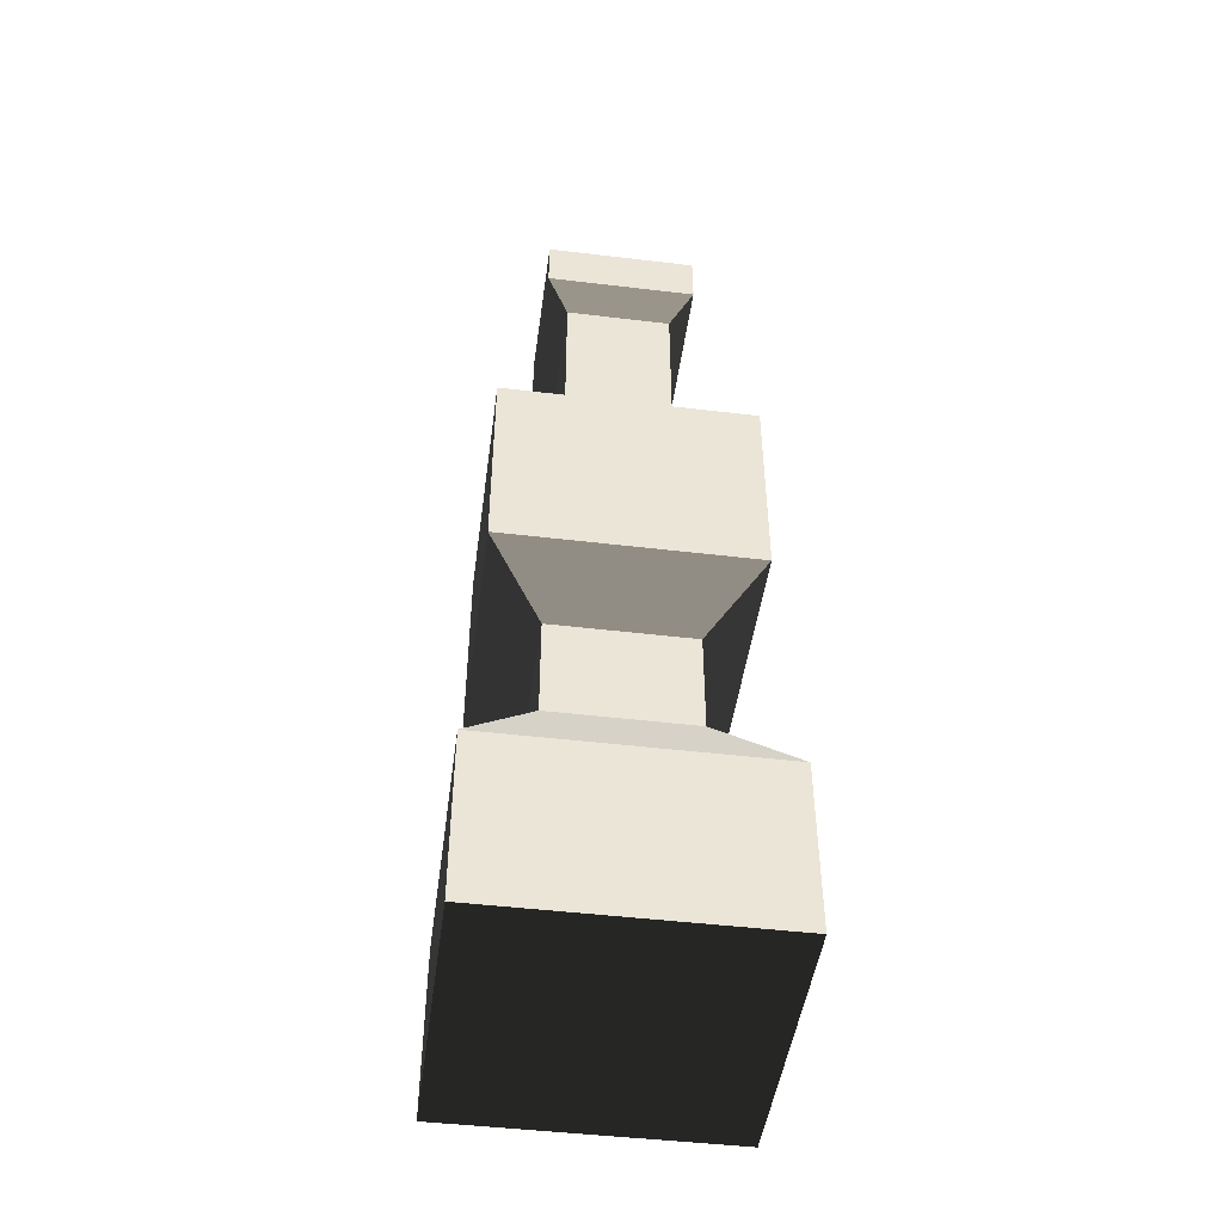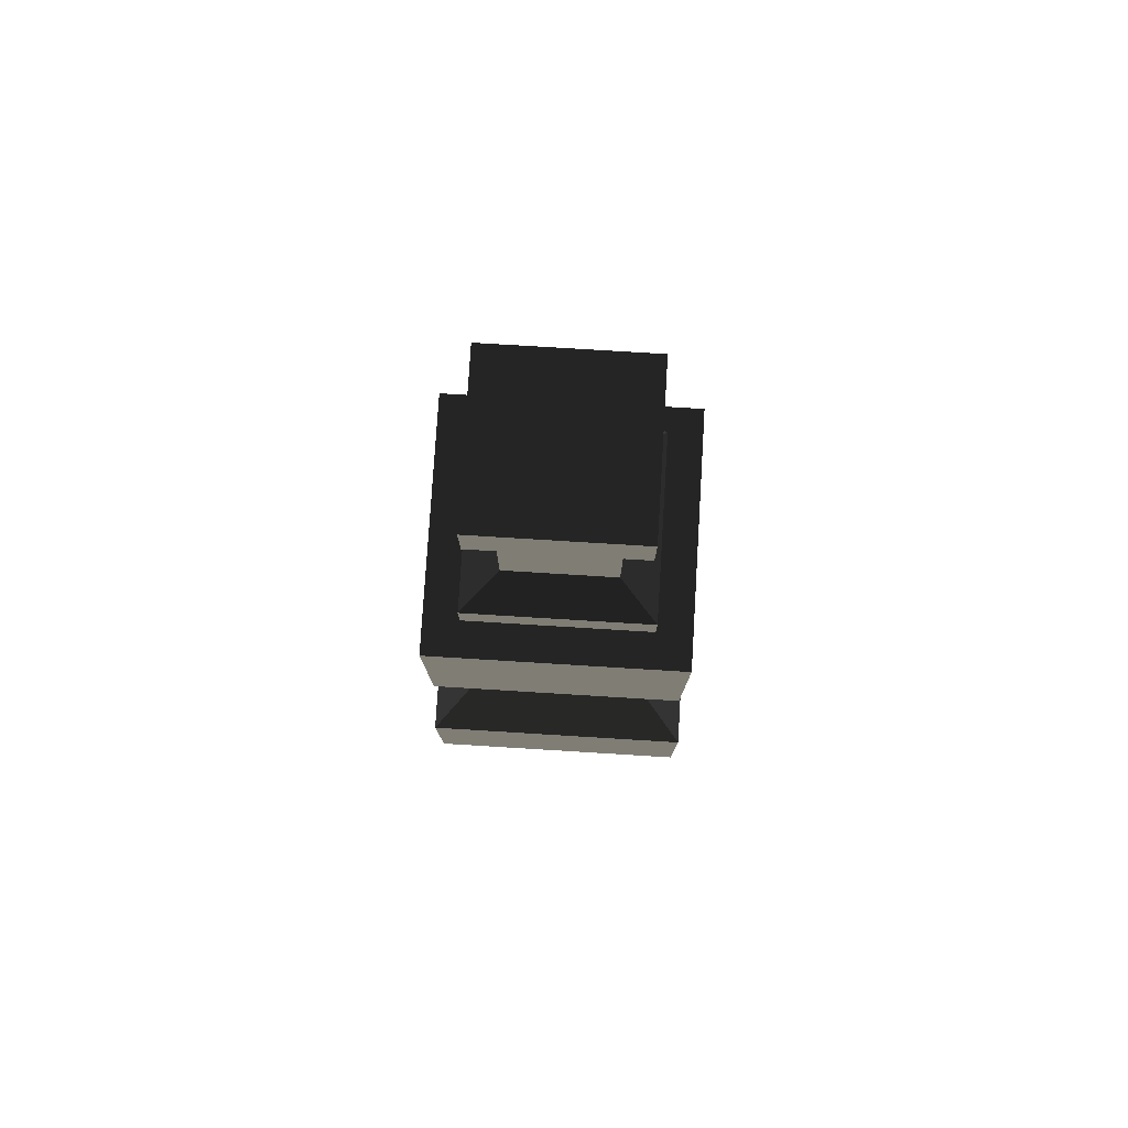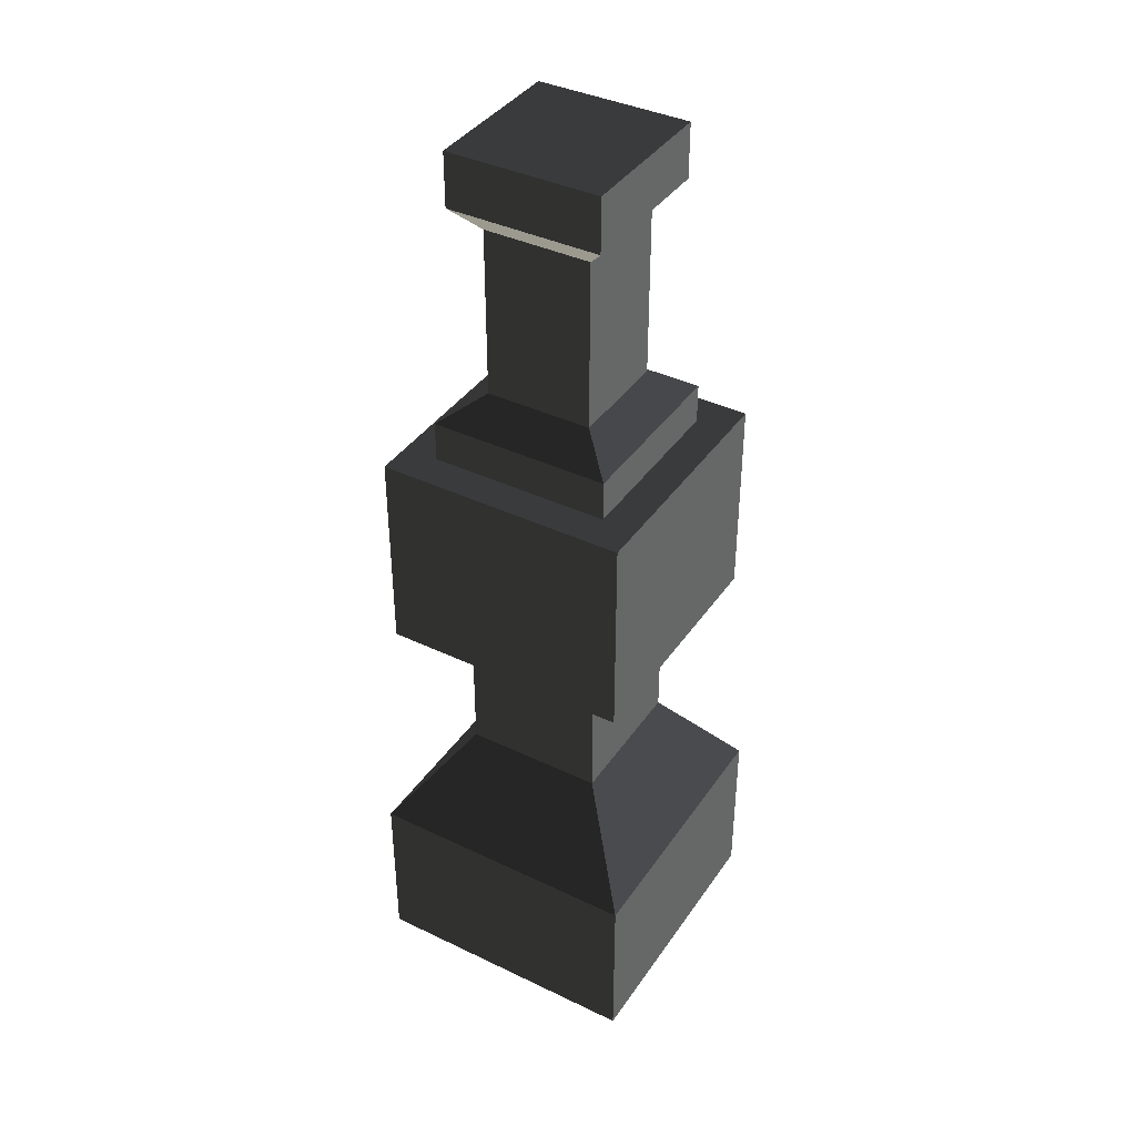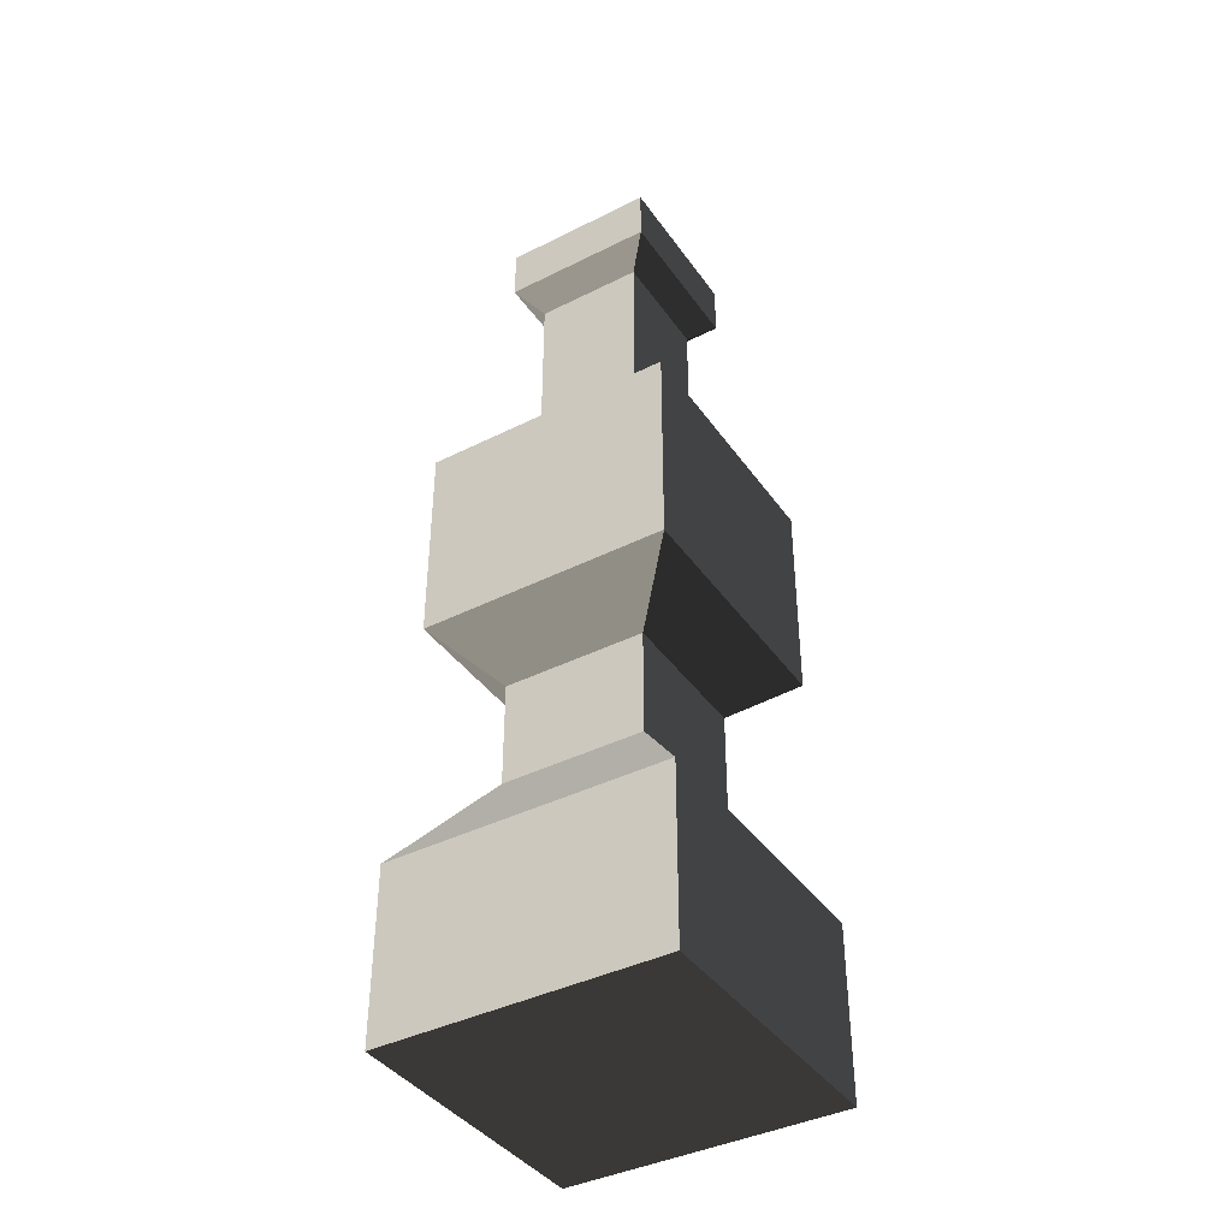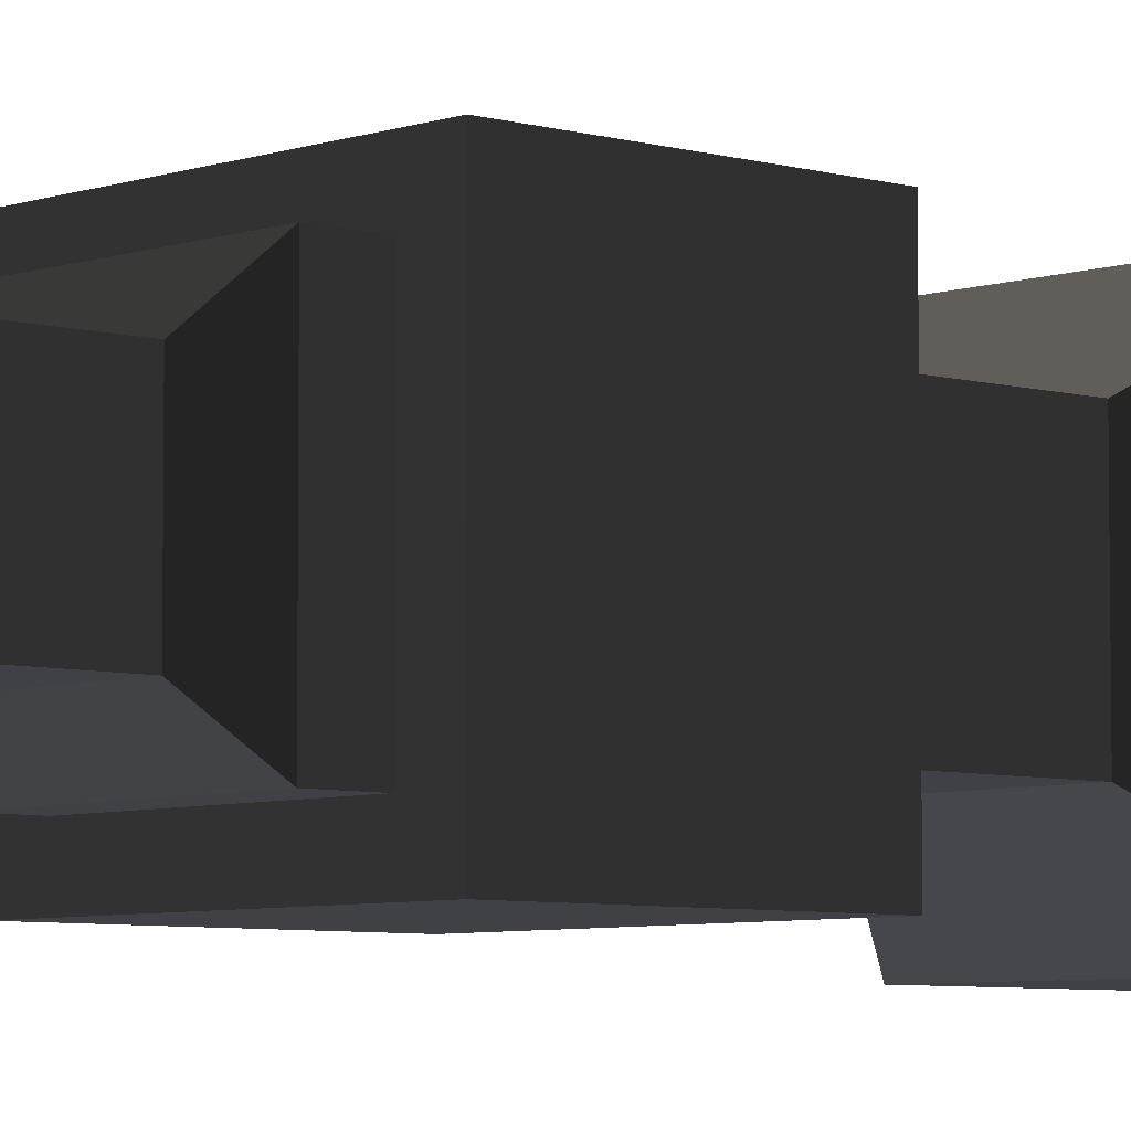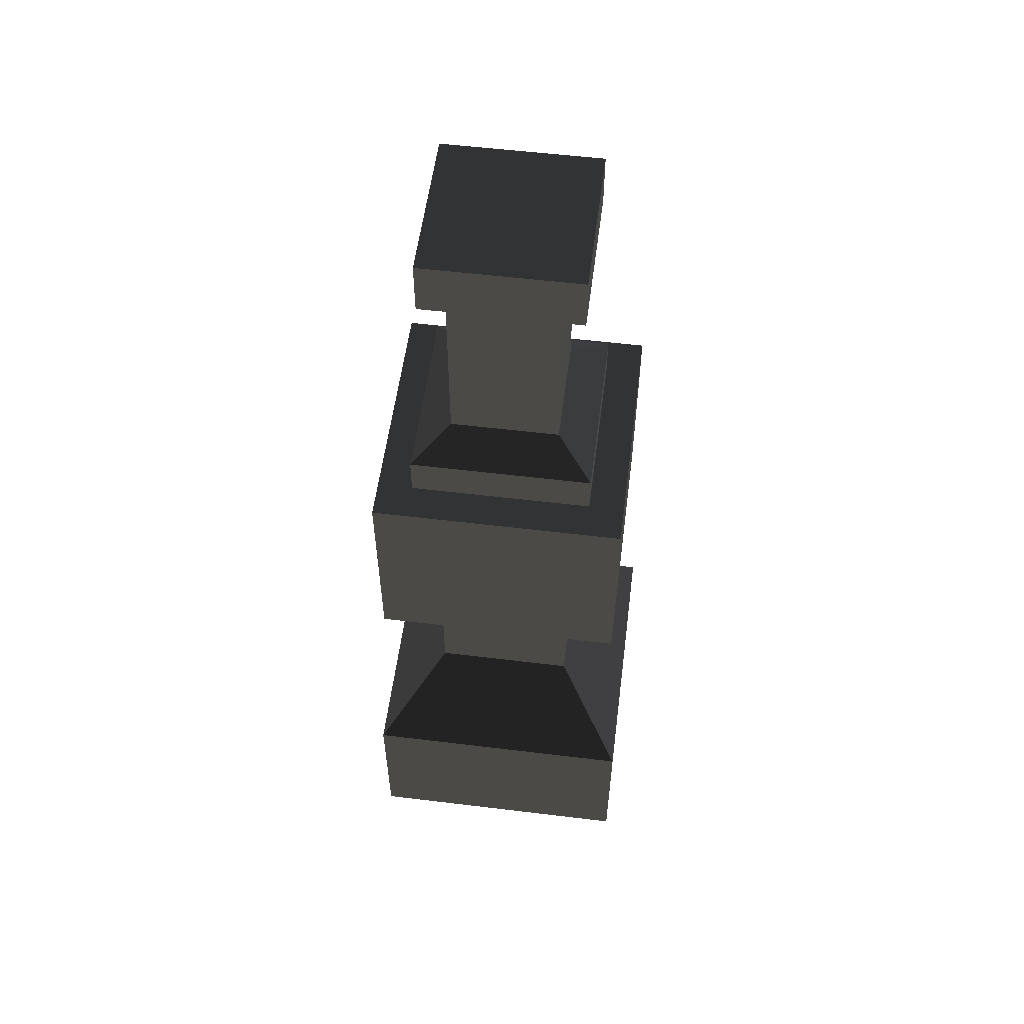
<metadata>
{"format":"obj","ext":"obj","renderer":"f3d","projection":"perspective","resolution":1024,"background":"white","views":[{"elev":-47.1,"azim":-7.7,"up":"+Y"},{"elev":78.7,"azim":-86.5,"up":"+Y"},{"elev":39.3,"azim":120.8,"up":"+Y"},{"elev":-40.2,"azim":31.7,"up":"+Y"},{"elev":-5.7,"azim":-132.6,"up":"+Z"},{"elev":55.7,"azim":-82.7,"up":"+Y"}]}
</metadata>
<code>
v -0.618 0.0003197 0.618
v -0.618 0.7587 0.6176
v 0.618 0.7587 0.6176
v 0.618 0.0003197 0.618
v -0.3402 4.205 0.338
v -0.3402 4.204 -0.3424
v 0.3402 4.204 -0.3424
v 0.3402 4.205 0.338
v -0.618 0.7581 -0.6184
v -0.618 -0.0003197 -0.618
v 0.618 -0.0003197 -0.618
v 0.618 0.7581 -0.6184
v -0.618 -0.0003197 -0.618
v -0.618 0.0003197 0.618
v 0.618 0.0003197 0.618
v 0.618 -0.0003197 -0.618
v 0.618 0.0003197 0.618
v 0.618 0.7587 0.6176
v 0.618 0.7581 -0.6184
v 0.618 -0.0003197 -0.618
v -0.618 -0.0003197 -0.618
v -0.618 0.7581 -0.6184
v -0.618 0.7587 0.6176
v -0.618 0.0003197 0.618
v -0.3139 1.185 0.3132
v -0.3139 1.654 0.313
v 0.3139 1.654 0.313
v 0.3139 1.185 0.3132
v -0.3139 1.185 -0.3145
v -0.3139 1.654 -0.3147
v -0.3139 1.654 0.313
v -0.3139 1.185 0.3132
v -0.3139 1.654 -0.3147
v -0.3139 1.185 -0.3145
v 0.3139 1.185 -0.3145
v 0.3139 1.654 -0.3147
v 0.3139 1.185 0.3132
v 0.3139 1.654 0.313
v 0.3139 1.654 -0.3147
v 0.3139 1.185 -0.3145
v -0.5547 2.801 0.5533
v -0.3998 2.801 0.3983
v 0.3998 2.801 0.3983
v 0.5547 2.801 0.5533
v -0.5547 2.801 -0.5562
v -0.3998 2.801 -0.4012
v 0.5547 2.801 -0.5562
v 0.3998 2.801 -0.4012
v -0.3998 2.801 0.3983
v -0.3998 2.98 0.3982
v 0.3998 2.98 0.3982
v 0.3998 2.801 0.3983
v -0.3998 2.801 -0.4012
v -0.3998 2.98 -0.4013
v -0.3998 2.98 0.3982
v -0.3998 2.801 0.3983
v -0.3998 2.98 -0.4013
v -0.3998 2.801 -0.4012
v 0.3998 2.801 -0.4012
v 0.3998 2.98 -0.4013
v 0.3998 2.801 0.3983
v 0.3998 2.98 0.3982
v 0.3998 2.98 -0.4013
v 0.3998 2.801 -0.4012
v -0.2386 3.093 0.237
v -0.2386 3.853 0.2366
v 0.2386 3.853 0.2366
v 0.2386 3.093 0.237
v -0.2386 3.093 -0.2402
v -0.2386 3.852 -0.2406
v -0.2386 3.853 0.2366
v -0.2386 3.093 0.237
v -0.2386 3.852 -0.2406
v -0.2386 3.093 -0.2402
v 0.2386 3.093 -0.2402
v 0.2386 3.852 -0.2406
v 0.2386 3.093 0.237
v 0.2386 3.853 0.2366
v 0.2386 3.852 -0.2406
v 0.2386 3.093 -0.2402
v -0.3402 3.963 0.3382
v -0.3402 4.205 0.338
v 0.3402 4.205 0.338
v 0.3402 3.963 0.3382
v -0.3402 3.963 -0.3423
v -0.3402 4.204 -0.3424
v -0.3402 4.205 0.338
v -0.3402 3.963 0.3382
v -0.3402 4.204 -0.3424
v -0.3402 3.963 -0.3423
v 0.3402 3.963 -0.3423
v 0.3402 4.204 -0.3424
v 0.3402 3.963 0.3382
v 0.3402 4.205 0.338
v 0.3402 4.204 -0.3424
v 0.3402 3.963 -0.3423
v -0.618 0.7581 -0.6184
v -0.3139 1.185 -0.3145
v -0.3139 1.185 0.3132
v -0.618 0.7587 0.6176
v -0.618 0.7587 0.6176
v -0.3139 1.185 0.3132
v 0.3139 1.185 0.3132
v 0.618 0.7587 0.6176
v 0.618 0.7587 0.6176
v 0.3139 1.185 0.3132
v 0.3139 1.185 -0.3145
v 0.618 0.7581 -0.6184
v -0.3139 1.185 -0.3145
v -0.618 0.7581 -0.6184
v 0.618 0.7581 -0.6184
v 0.3139 1.185 -0.3145
v -0.3139 1.654 0.313
v -0.5547 1.883 0.5538
v 0.5547 1.883 0.5538
v 0.3139 1.654 0.313
v -0.3139 1.654 -0.3147
v -0.5547 1.882 -0.5557
v -0.5547 1.883 0.5538
v -0.3139 1.654 0.313
v -0.5547 1.882 -0.5557
v -0.3139 1.654 -0.3147
v 0.3139 1.654 -0.3147
v 0.5547 1.882 -0.5557
v 0.3139 1.654 0.313
v 0.5547 1.883 0.5538
v 0.5547 1.882 -0.5557
v 0.3139 1.654 -0.3147
v -0.3998 2.98 -0.4013
v -0.2386 3.093 -0.2402
v -0.2386 3.093 0.237
v -0.3998 2.98 0.3982
v -0.3998 2.98 0.3982
v -0.2386 3.093 0.237
v 0.2386 3.093 0.237
v 0.3998 2.98 0.3982
v 0.3998 2.98 0.3982
v 0.2386 3.093 0.237
v 0.2386 3.093 -0.2402
v 0.3998 2.98 -0.4013
v -0.2386 3.093 -0.2402
v -0.3998 2.98 -0.4013
v 0.3998 2.98 -0.4013
v 0.2386 3.093 -0.2402
v -0.2386 3.853 0.2366
v -0.3402 3.963 0.3382
v 0.3402 3.963 0.3382
v 0.2386 3.853 0.2366
v -0.2386 3.852 -0.2406
v -0.3402 3.963 -0.3423
v -0.3402 3.963 0.3382
v -0.2386 3.853 0.2366
v -0.3402 3.963 -0.3423
v -0.2386 3.852 -0.2406
v 0.2386 3.852 -0.2406
v 0.3402 3.963 -0.3423
v 0.2386 3.853 0.2366
v 0.3402 3.963 0.3382
v 0.3402 3.963 -0.3423
v 0.2386 3.852 -0.2406
v -0.5547 1.882 -0.5557
v -0.5547 2.801 -0.5562
v -0.5547 2.801 0.5533
v -0.5547 1.883 0.5538
v -0.5547 1.883 0.5538
v -0.5547 2.801 0.5533
v 0.5547 2.801 0.5533
v 0.5547 1.883 0.5538
v 0.5547 1.883 0.5538
v 0.5547 2.801 0.5533
v 0.5547 2.801 -0.5562
v 0.5547 1.882 -0.5557
v -0.5547 2.801 -0.5562
v -0.5547 1.882 -0.5557
v 0.5547 1.882 -0.5557
v 0.5547 2.801 -0.5562
g SD_Env_Railing_Stone_Pillar_44_2441_61
f 1 3 2
f 1 4 3
f 5 7 6
f 5 8 7
f 9 11 10
f 9 12 11
f 13 15 14
f 13 16 15
f 17 19 18
f 17 20 19
f 21 23 22
f 21 24 23
f 25 27 26
f 25 28 27
f 29 31 30
f 29 32 31
f 33 35 34
f 33 36 35
f 37 39 38
f 37 40 39
f 41 43 42
f 41 44 43
f 45 41 42
f 45 42 46
f 46 47 45
f 46 48 47
f 44 48 43
f 44 47 48
f 49 51 50
f 49 52 51
f 53 55 54
f 53 56 55
f 57 59 58
f 57 60 59
f 61 63 62
f 61 64 63
f 65 67 66
f 65 68 67
f 69 71 70
f 69 72 71
f 73 75 74
f 73 76 75
f 77 79 78
f 77 80 79
f 81 83 82
f 81 84 83
f 85 87 86
f 85 88 87
f 89 91 90
f 89 92 91
f 93 95 94
f 93 96 95
f 97 99 98
f 97 100 99
f 101 103 102
f 101 104 103
f 105 107 106
f 105 108 107
f 109 111 110
f 109 112 111
f 113 115 114
f 113 116 115
f 117 119 118
f 117 120 119
f 121 123 122
f 121 124 123
f 125 127 126
f 125 128 127
f 129 131 130
f 129 132 131
f 133 135 134
f 133 136 135
f 137 139 138
f 137 140 139
f 141 143 142
f 141 144 143
f 145 147 146
f 145 148 147
f 149 151 150
f 149 152 151
f 153 155 154
f 153 156 155
f 157 159 158
f 157 160 159
f 161 163 162
f 161 164 163
f 165 167 166
f 165 168 167
f 169 171 170
f 169 172 171
f 173 175 174
f 173 176 175

</code>
